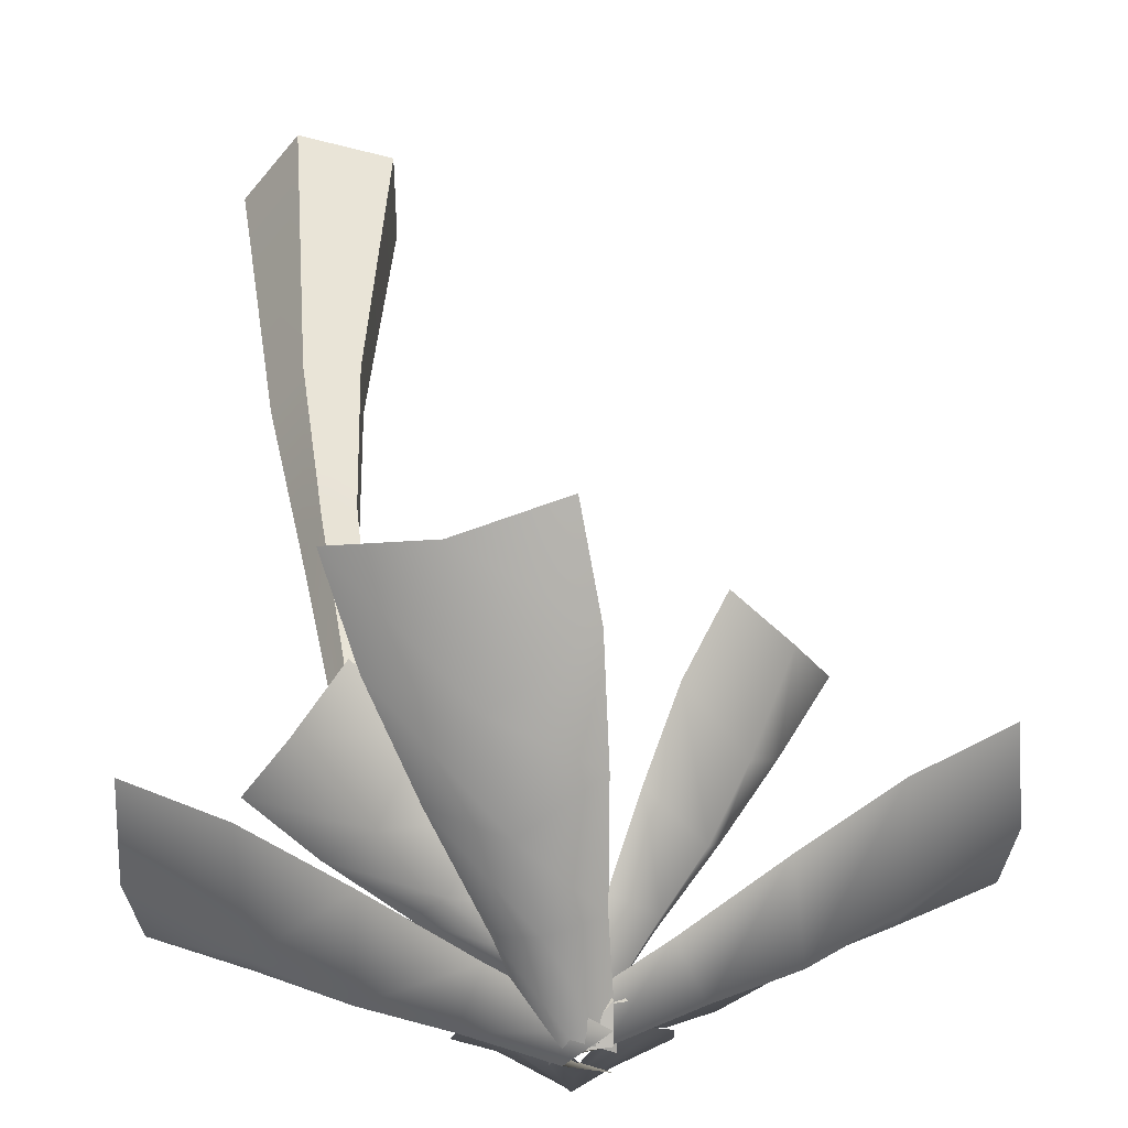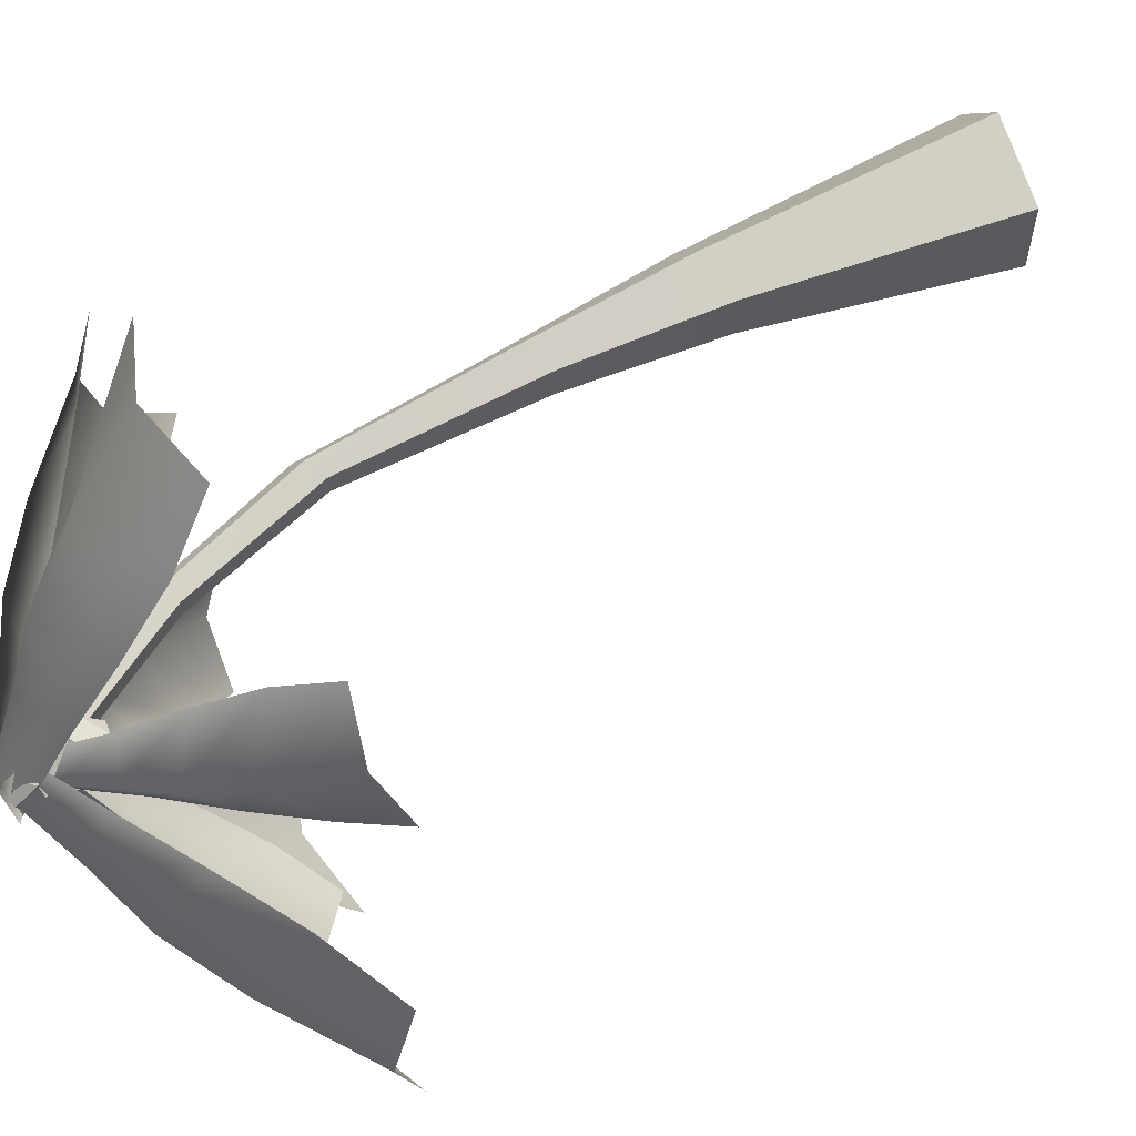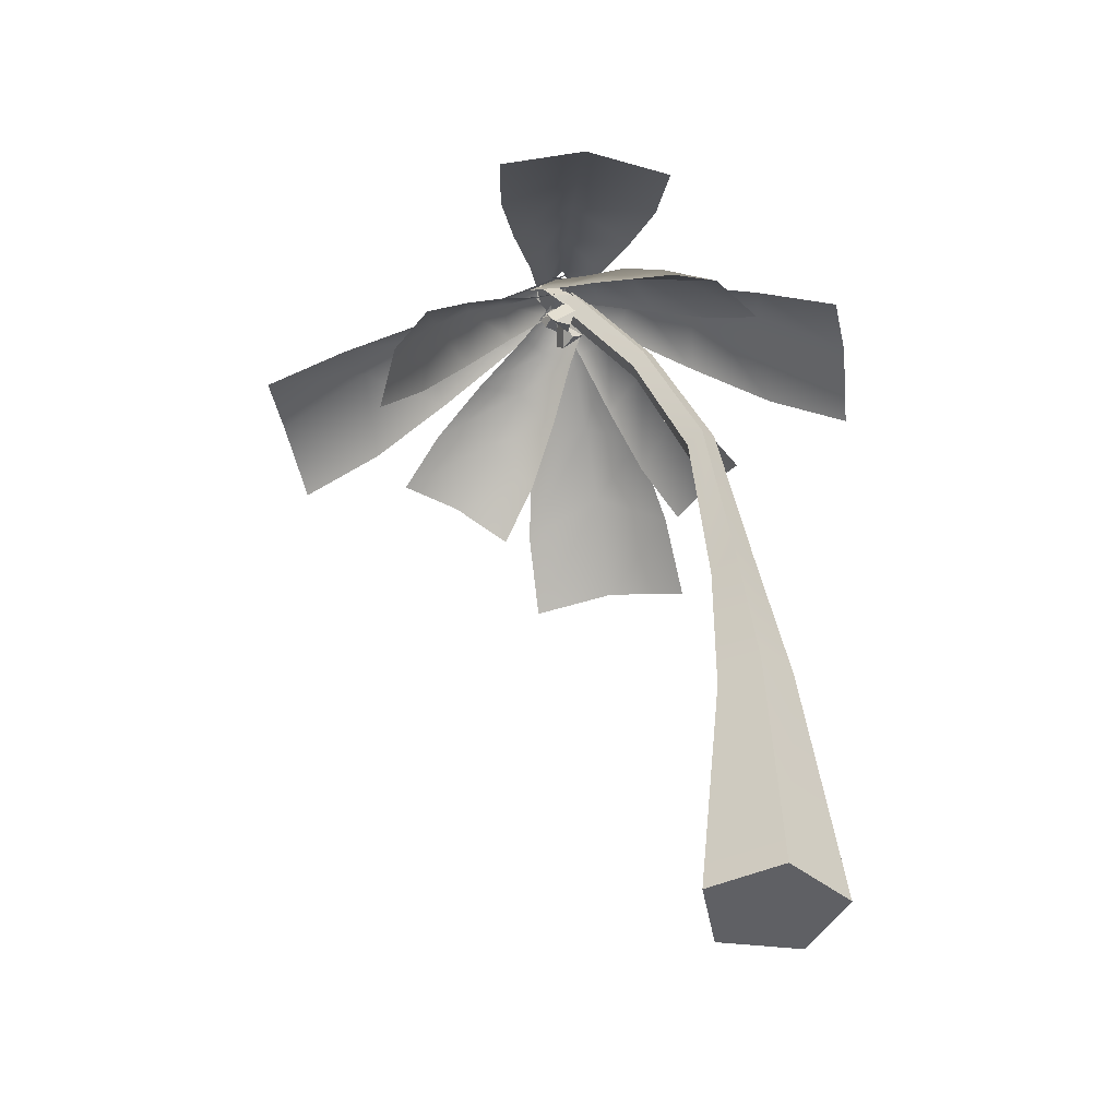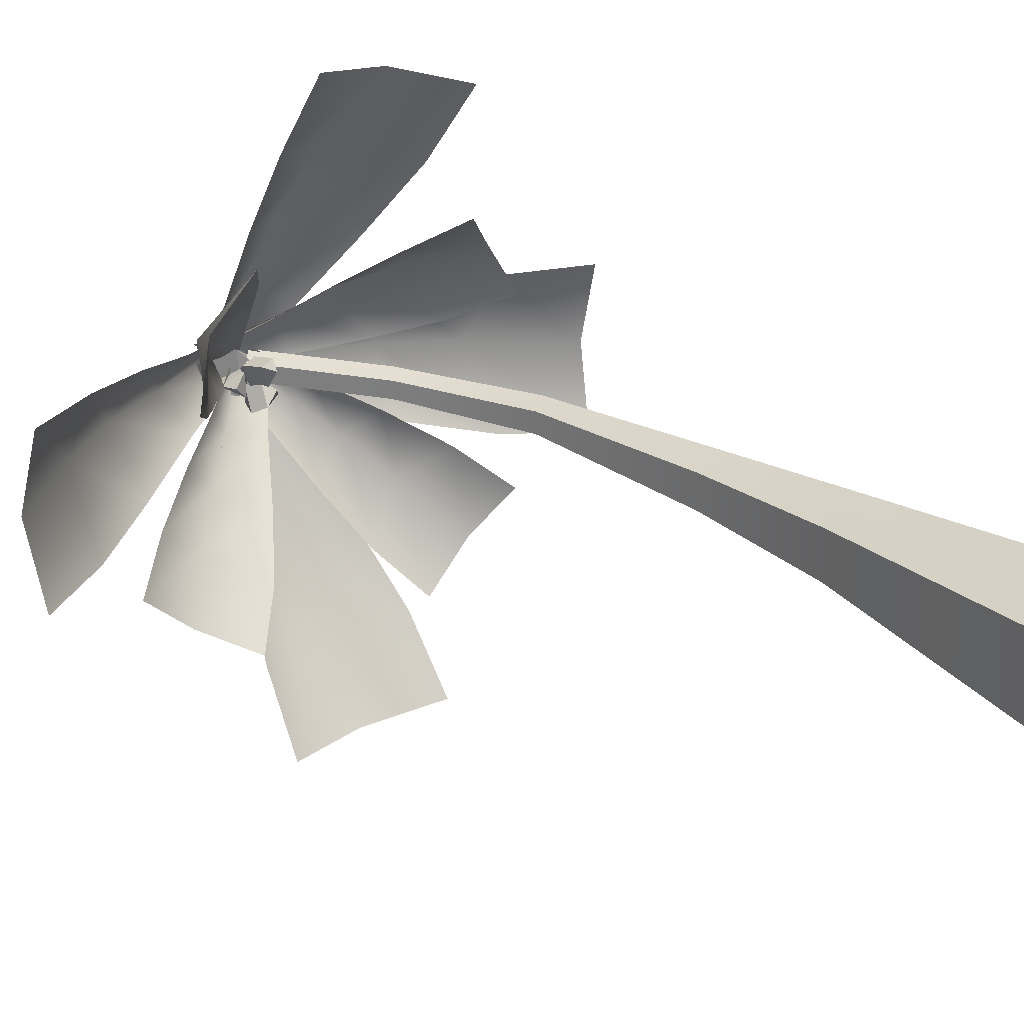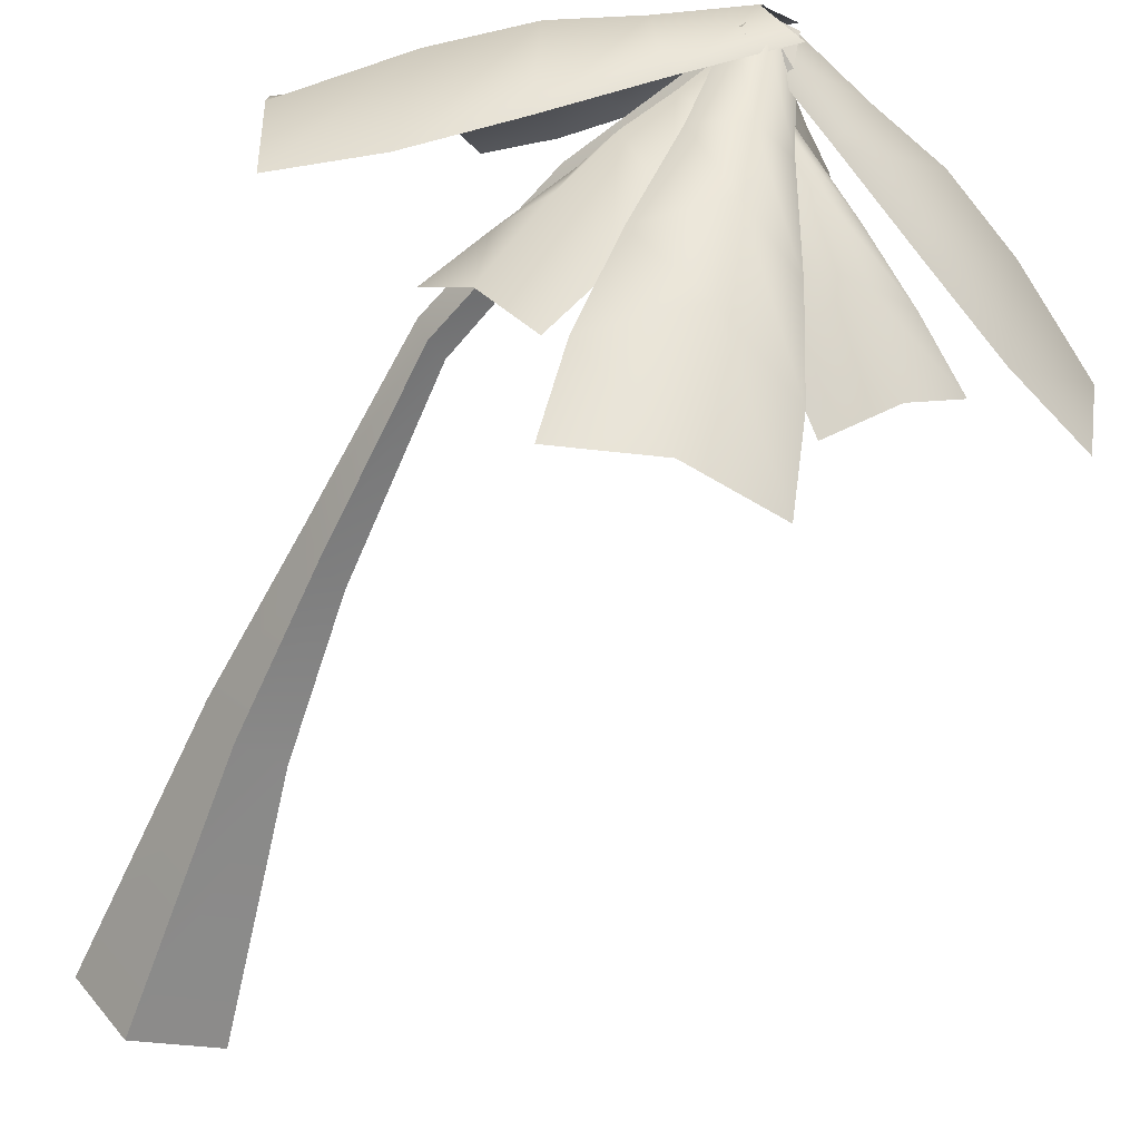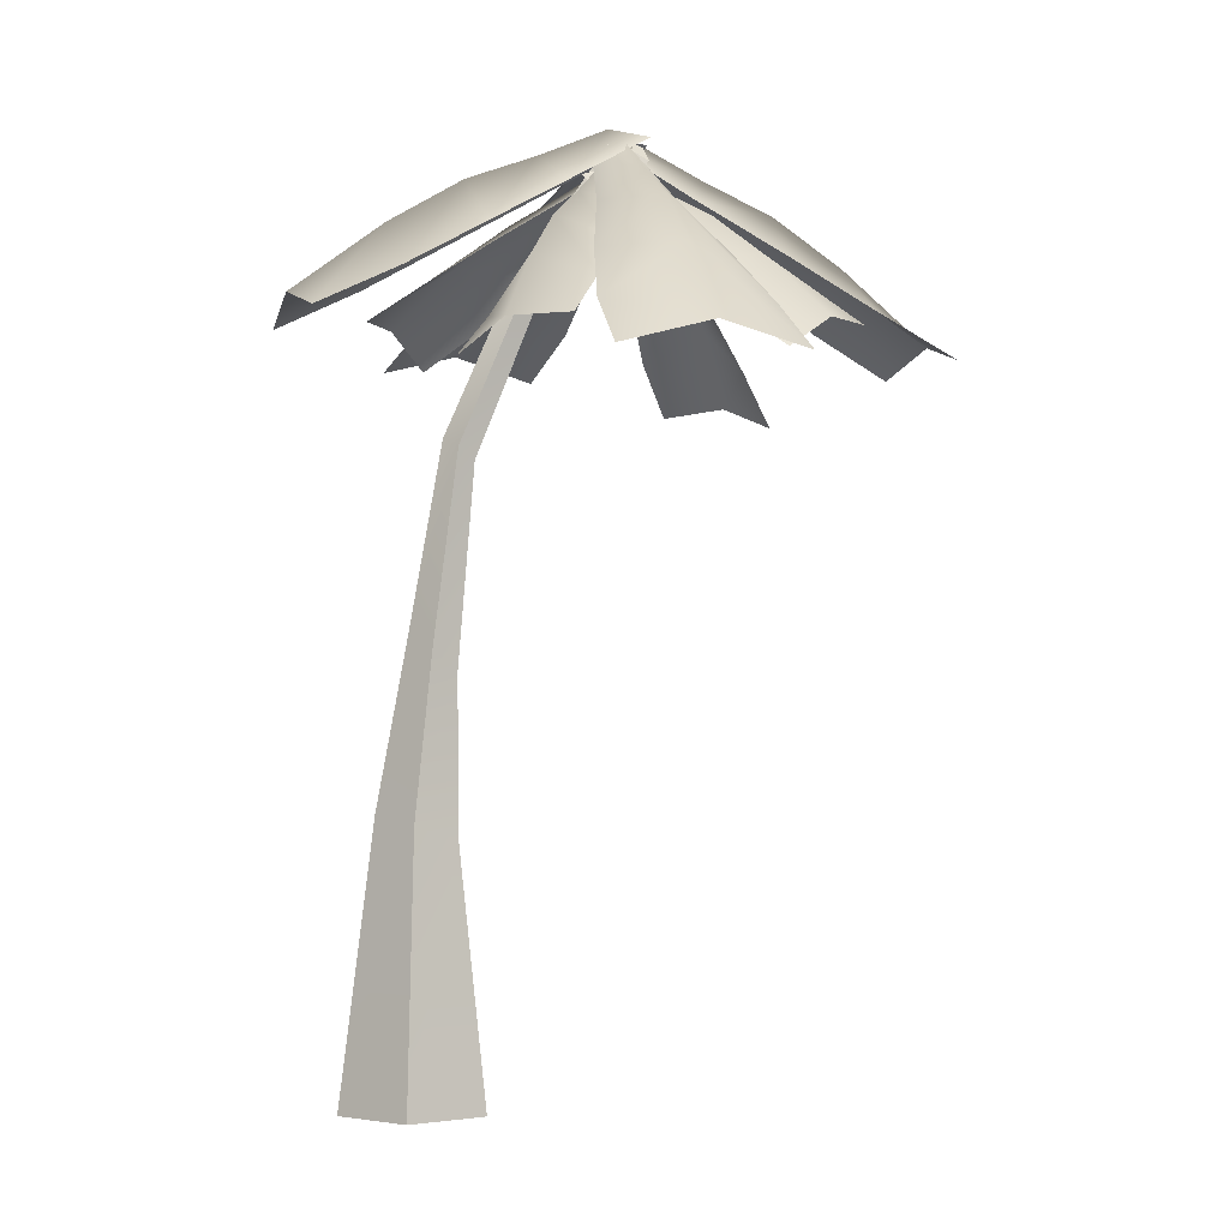
<metadata>
{"format":"obj","ext":"obj","renderer":"f3d","projection":"perspective","resolution":1024,"background":"white","views":[{"elev":45.0,"azim":178.8,"up":"+Z"},{"elev":62.9,"azim":-112.5,"up":"+Z"},{"elev":-43.3,"azim":10.2,"up":"+Y"},{"elev":26.2,"azim":-38.8,"up":"+Z"},{"elev":-65.1,"azim":162.0,"up":"+Z"},{"elev":-1.9,"azim":163.1,"up":"+Y"}]}
</metadata>
<code>
g default
v 201.4 1133 -14.61
v 207.7 1072 92.68
v 205.7 1010 202.1
v 210 948.4 310
v 229.5 896.4 411.5
v 241 1145 20.49
v 263.3 1105 105.9
v 285.2 1071 190
v 308.6 1014 279.4
v 337.6 925.4 390.6
v 258.4 1133 -29.51
v 305.3 1072 67.2
v 360.5 1010 161.7
v 409.4 948.3 257.9
v 442 896.3 356
v 254.8 1127 -30.02
v 151.3 1063 -50.72
v 47.7 997.8 -80.01
v -55.85 933 -102.8
v -157.4 877.9 -109.3
v 210.6 1138 -0.4193
v 123.6 1095 -0.1968
v 37.67 1059 0.02436
v -52.9 999 0.2514
v -165.1 906.7 0.5275
v 255 1127 28.94
v 151.5 1063 50.16
v 48.13 997.8 79.97
v -55.3 933 103.3
v -156.8 877.8 110.3
v 204.8 1138 23.08
v 311.8 1079 40.75
v 419 1019 67.02
v 526.1 958.9 86.8
v 630.3 908.6 90.35
v 247.6 1151 -7.748
v 336.5 1113 -10.49
v 423.9 1080 -13.19
v 517.2 1025 -16.05
v 633.5 937.7 -19.62
v 202.9 1138 -35.85
v 308.6 1079 -60.07
v 414.1 1019 -92.89
v 519.7 958.8 -119.2
v 623.5 908.5 -129.2
v 261.6 1122 12.12
v 284.9 1050 -85.86
v 316.9 978.3 -183.6
v 342.4 906.2 -281.6
v 351.5 843.9 -378.7
v 233.2 1129 -33.52
v 235.2 1081 -117.2
v 237.3 1038 -200.2
v 239.4 972.2 -286.2
v 242 872.1 -391.4
v 202.6 1122 10.68
v 184.1 1050 -88.33
v 157 978.3 -187.6
v 136.3 906.2 -286.6
v 132 843.9 -384
v 191.8 1108 23.04
v 249.6 1049 68.88
v 303.7 988.1 119.8
v 360.6 928.7 166.9
v 423.1 879.6 205.4
v 231.7 1118 27.45
v 287.5 1080 58.03
v 342.4 1047 89.2
v 401.4 997 117.9
v 475.6 921.1 150
v 218.2 1119 -11.61
v 294.8 1068 9.597
v 375.3 1018 25.75
v 452.9 967.7 45.72
v 521.4 921.2 76.28
v 217.3 1093 -19.49
v 163.9 1021 10.24
v 106.7 947.8 34.64
v 52.32 875.5 63.07
v 3.764 812.4 101.2
v 201.8 1093 18.83
v 161.5 1043 55.32
v 120.5 998 91.57
v 82.32 934.6 128.8
v 39.47 843 174.2
v 242.8 1099 17.09
v 207.4 1031 72.83
v 175.7 964.6 133.9
v 141.2 897.2 190.9
v 98.45 835.5 237.5
v 242 1101 32.6
v 297.7 1038 -9.486
v 357.5 972.6 -46.58
v 414.2 908.6 -87.44
v 464.2 854.7 -136.3
v 255.7 1108 -5.731
v 296.9 1067 -50.7
v 338.6 1030 -94.82
v 378.3 974.9 -142.5
v 423.7 893.6 -202.5
v 214.7 1111 -1.692
v 251 1055 -68.16
v 283.4 999.9 -139.6
v 318.7 943.7 -207.3
v 362.5 892.2 -264.1
v 280.2 1095 -6.364
v 237.3 1036 -66.4
v 199.4 975.5 -130.2
v 157.7 916.1 -191.2
v 108.3 867.1 -245.5
v 243.1 1105 -21.62
v 197.9 1068 -66.44
v 153.7 1035 -111.5
v 105 984.4 -155.5
v 42.56 908.5 -206.8
v 245.3 1106 19.64
v 177.5 1055 -21.91
v 104.6 1006 -59.66
v 35.53 955.2 -100.3
v -21.9 908.6 -148.6
v 238.9 1050 -0.0859
v 262.8 1050 -25.75
v 234 1030 -28.32
v 227.7 1067 -10.71
v 251.6 1067 -36.38
v 222.8 1047 -38.94
v 250.8 1034 -12.74
v 228.5 1069 -33.99
v 259.4 1053 19.82
v 243.5 1041 -9.101
v 230.4 1033 22.49
v 246.4 1072 19.1
v 230.5 1060 -9.826
v 217.3 1052 21.76
v 251 1032 11.43
v 224.9 1071 9.983
v 228.2 1080 -29.64
v 228.2 1080 29.64
v 268.4 1112 0
v 203.6 1111 -29.64
v 203.6 1111 29.64
v 243.7 1143 0
v 253.9 1076 0
v 204.6 1137 0
v 225.8 1063 8.882
v 227.3 1063 -26.14
v 202.2 1081 -9.812
v 239.8 1082 9.285
v 241.2 1081 -25.74
v 216.2 1100 -9.409
v 211.5 1060 -9.225
v 239.3 1097 -8.419
v 505.5 -0.7404 -85.56
v 404.9 -0.7404 -52.88
v 404.9 -0.7404 52.88
v 505.5 -0.7404 85.56
v 567.7 -0.7404 2e-06
v 490 330.1 -50.47
v 433.6 311.9 -31.19
v 433.6 311.9 31.19
v 490 330.1 50.47
v 525 341.3 1e-06
v 466 532.4 -36.48
v 433.1 504.8 -22.55
v 433.1 504.8 22.55
v 466 532.4 36.48
v 486.3 549.4 0
v 432.6 767.5 -22.75
v 411.1 751.7 -14.06
v 411.1 751.7 14.06
v 432.6 767.5 22.75
v 446 777.3 -0
v 356.1 946.3 -18.8
v 340 927.1 -11.62
v 340 927.1 11.62
v 356.1 946.3 18.8
v 366 958.2 -0
v 253.6 1096 -18.8
v 237.6 1077 -11.62
v 237.6 1077 11.62
v 253.6 1096 18.8
v 263.5 1108 -0
v 477.7 -0.7404 2e-06
v 249.2 1091 -0
g palmera palmera
f 1 2 7 6
f 2 3 8 7
f 3 4 9 8
f 4 5 10 9
f 6 7 12 11
f 7 8 13 12
f 8 9 14 13
f 9 10 15 14
f 16 17 22 21
f 17 18 23 22
f 18 19 24 23
f 19 20 25 24
f 21 22 27 26
f 22 23 28 27
f 23 24 29 28
f 24 25 30 29
f 31 32 37 36
f 32 33 38 37
f 33 34 39 38
f 34 35 40 39
f 36 37 42 41
f 37 38 43 42
f 38 39 44 43
f 39 40 45 44
f 46 47 52 51
f 47 48 53 52
f 48 49 54 53
f 49 50 55 54
f 51 52 57 56
f 52 53 58 57
f 53 54 59 58
f 54 55 60 59
f 61 62 67 66
f 62 63 68 67
f 63 64 69 68
f 64 65 70 69
f 66 67 72 71
f 67 68 73 72
f 68 69 74 73
f 69 70 75 74
f 76 77 82 81
f 77 78 83 82
f 78 79 84 83
f 79 80 85 84
f 81 82 87 86
f 82 83 88 87
f 83 84 89 88
f 84 85 90 89
f 91 92 97 96
f 92 93 98 97
f 93 94 99 98
f 94 95 100 99
f 96 97 102 101
f 97 98 103 102
f 98 99 104 103
f 99 100 105 104
f 106 107 112 111
f 107 108 113 112
f 108 109 114 113
f 109 110 115 114
f 111 112 117 116
f 112 113 118 117
f 113 114 119 118
f 114 115 120 119
f 121 122 125 124
f 122 123 126 125
f 123 121 124 126
f 122 121 127
f 123 122 127
f 121 123 127
f 124 125 128
f 125 126 128
f 126 124 128
f 129 130 133 132
f 130 131 134 133
f 131 129 132 134
f 130 129 135
f 131 130 135
f 129 131 135
f 132 133 136
f 133 134 136
f 134 132 136
f 137 138 141 140
f 138 139 142 141
f 139 137 140 142
f 138 137 143
f 139 138 143
f 137 139 143
f 140 141 144
f 141 142 144
f 142 140 144
f 145 146 149 148
f 146 147 150 149
f 147 145 148 150
f 146 145 151
f 147 146 151
f 145 147 151
f 148 149 152
f 149 150 152
f 150 148 152
f 153 154 159 158
f 154 155 160 159
f 155 156 161 160
f 156 157 162 161
f 157 153 158 162
f 158 159 164 163
f 159 160 165 164
f 160 161 166 165
f 161 162 167 166
f 162 158 163 167
f 163 164 169 168
f 164 165 170 169
f 165 166 171 170
f 166 167 172 171
f 167 163 168 172
f 168 169 174 173
f 169 170 175 174
f 170 171 176 175
f 171 172 177 176
f 172 168 173 177
f 173 174 179 178
f 174 175 180 179
f 175 176 181 180
f 176 177 182 181
f 177 173 178 182
f 154 153 183
f 155 154 183
f 156 155 183
f 157 156 183
f 153 157 183
f 178 179 184
f 179 180 184
f 180 181 184
f 181 182 184
f 182 178 184

</code>
